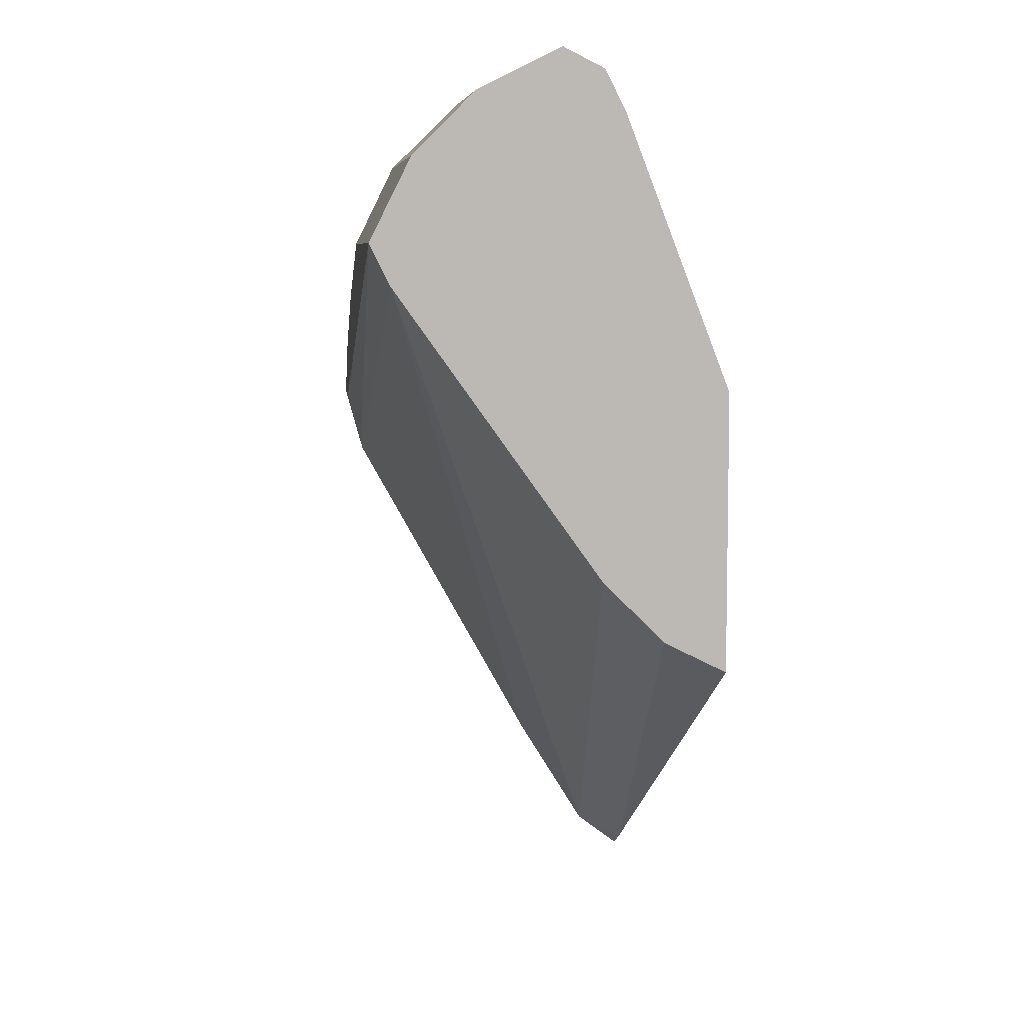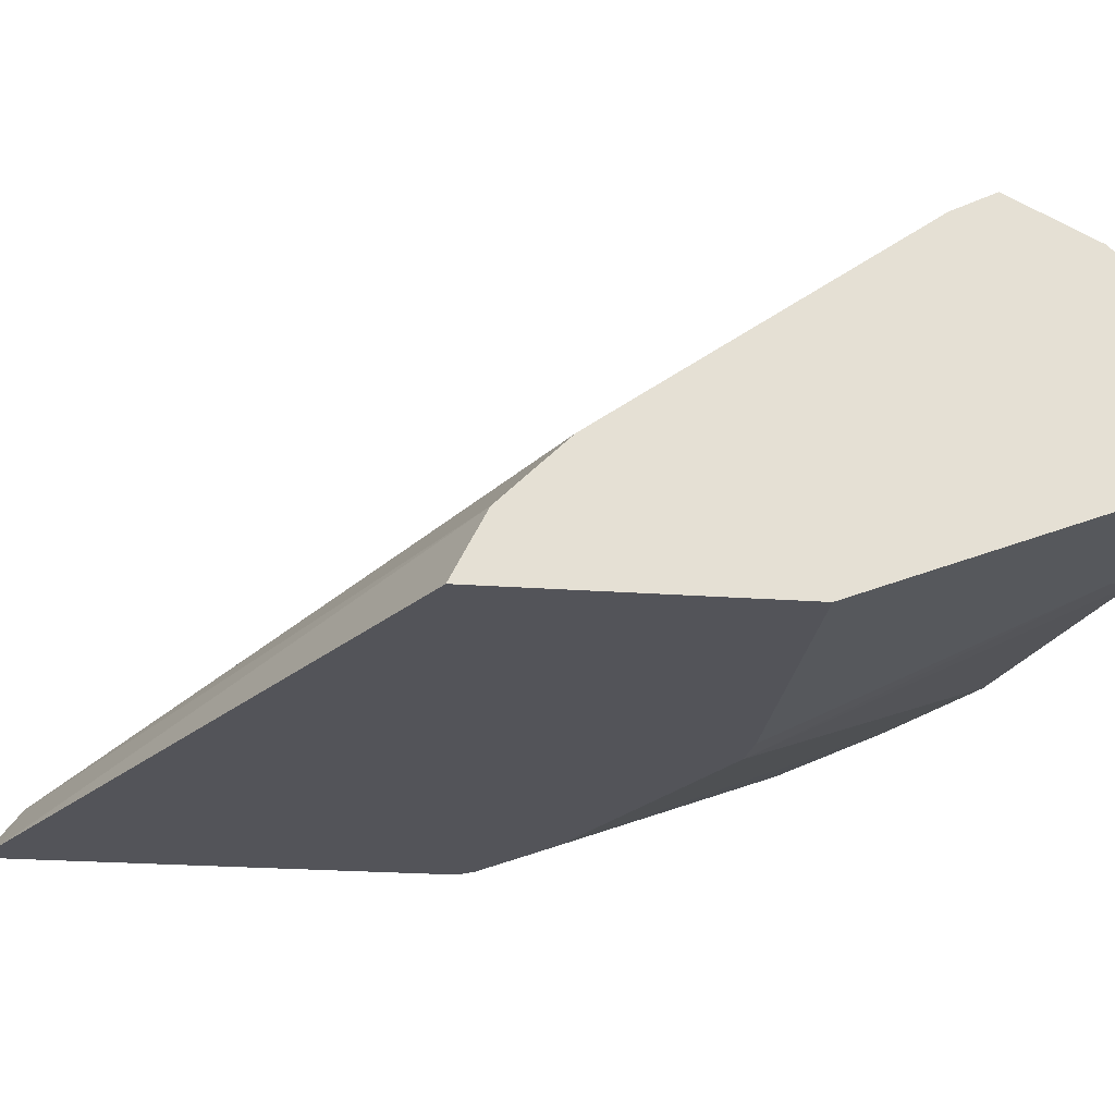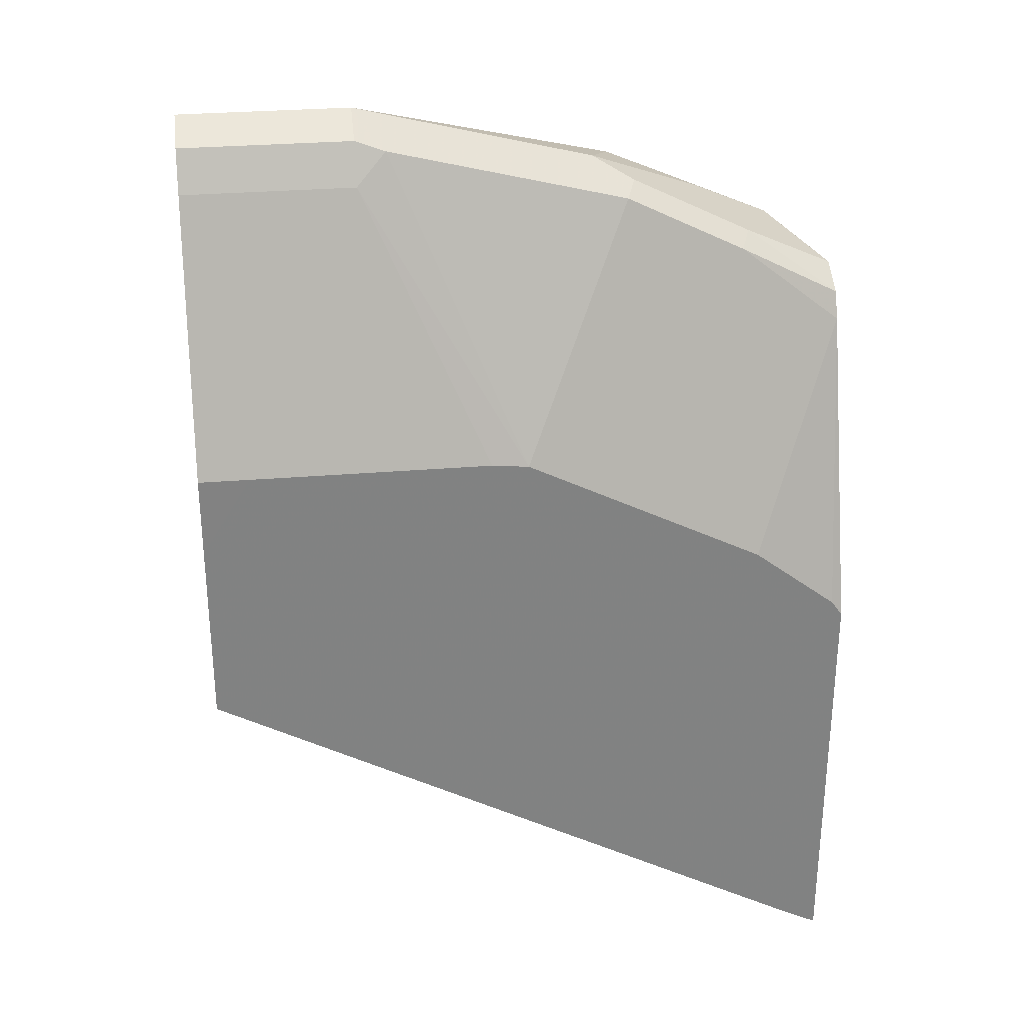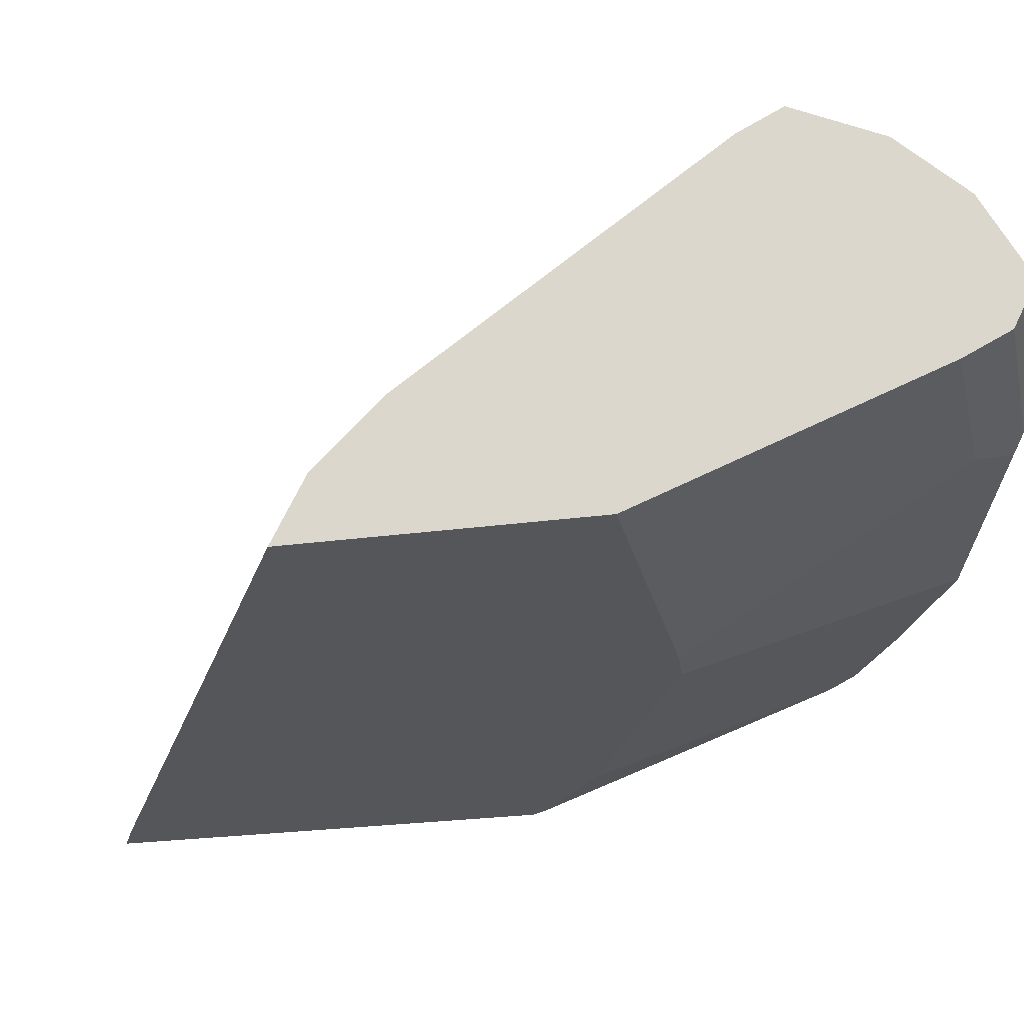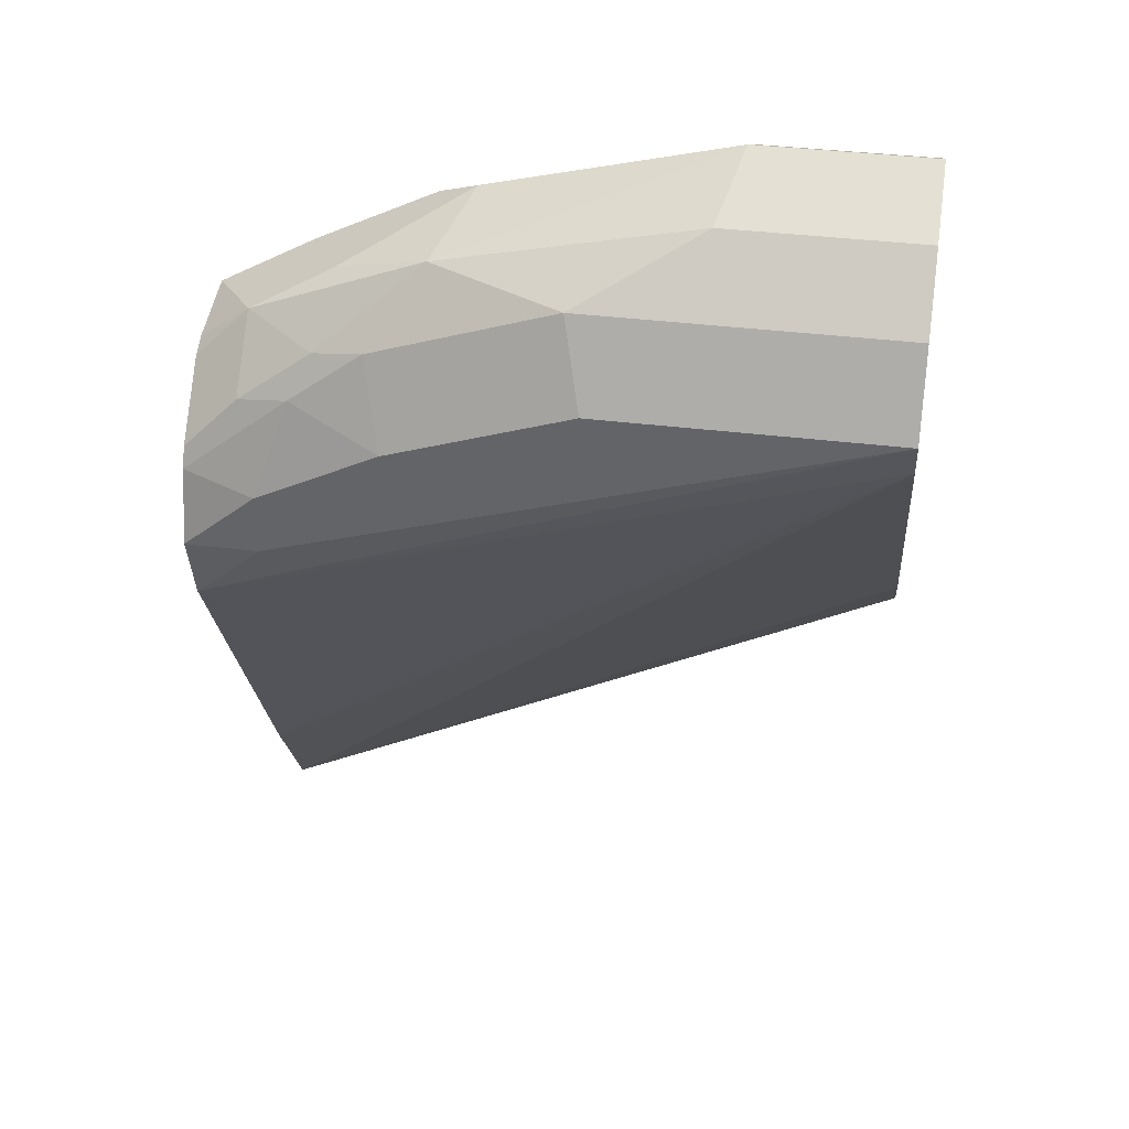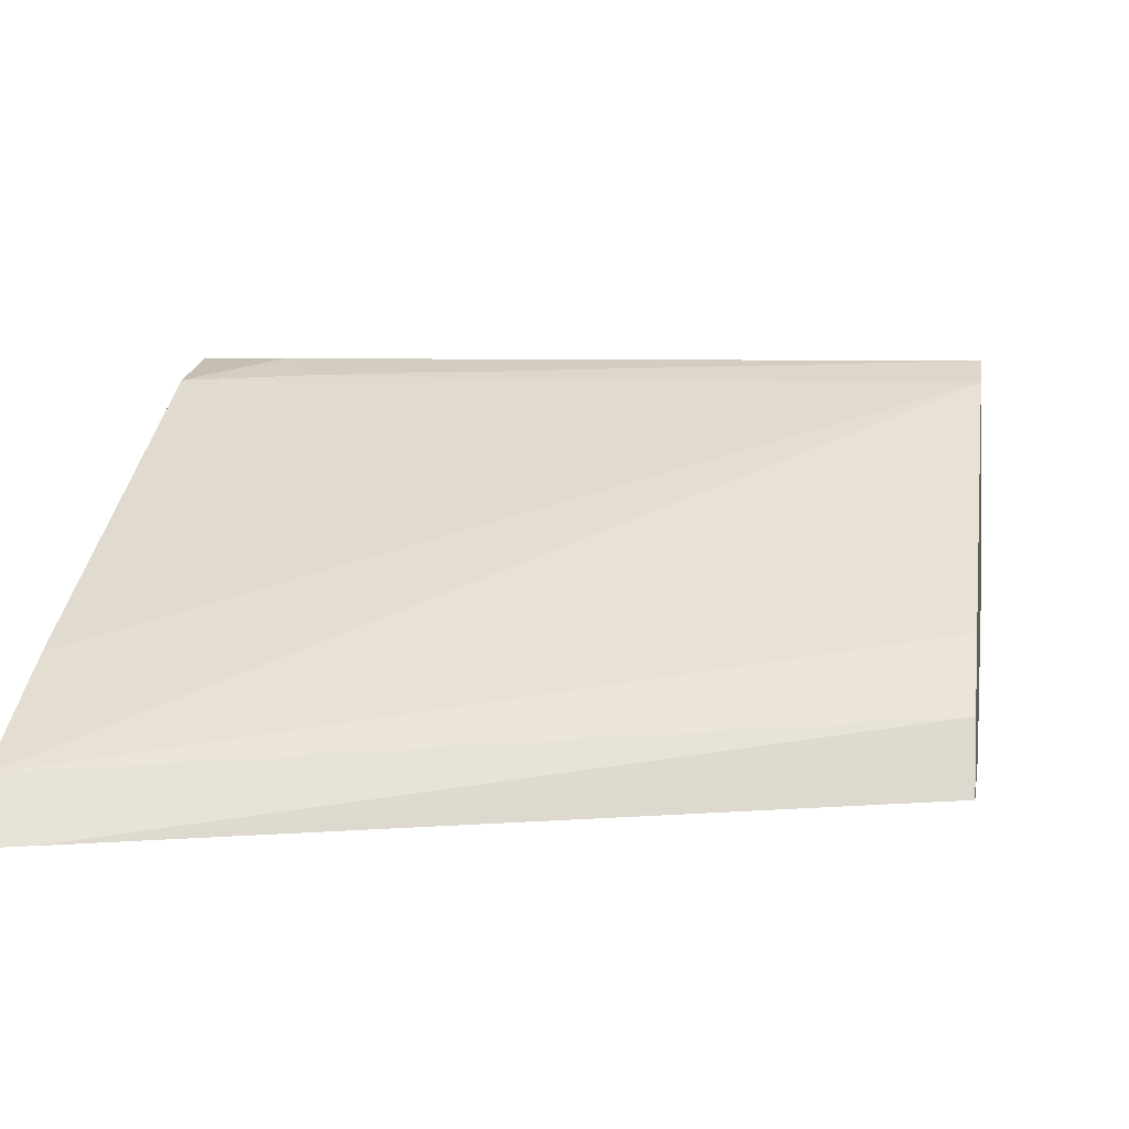
<metadata>
{"format":"obj","ext":"obj","renderer":"f3d","projection":"perspective","resolution":1024,"background":"white","views":[{"elev":7.1,"azim":-96.4,"up":"+Z"},{"elev":-23.7,"azim":-96.9,"up":"+Y"},{"elev":29.8,"azim":-7.0,"up":"+Z"},{"elev":-25.3,"azim":-77.5,"up":"+Y"},{"elev":37.5,"azim":-170.9,"up":"+Z"},{"elev":2.7,"azim":-171.4,"up":"+Y"}]}
</metadata>
<code>
v 0.3496 0.6222 0.6222
v 0.3021 0.6147 0.6459
v 0.3496 0.6033 0.6127
v 0.3496 0.6622 0.6144
v 0.323 0.6668 0.6355
v 0.2813 0.6564 0.6564
v 0.2188 0.6251 0.6876
v 0.2396 0.6147 0.6772
v 0.2969 0.6017 0.6407
v 0.2344 0.6017 0.672
v 0.3496 0.5968 0.5996
v 0.3496 0.672 0.6095
v 0.323 0.698 0.6043
v 0.2865 0.6928 0.6303
v 0.2344 0.672 0.672
v 0.09378 0.6251 0.7189
v 0.3001 0.5415 0.4876
v 0.1094 0.6017 0.7032
v 0.1751 0.5415 0.5501
v 0.3438 0.5415 0.4539
v 0.3496 0.5415 0.4457
v 0.3496 0.7032 0.5782
v 0.2969 0.7032 0.6095
v 0.2605 0.698 0.6355
v 0.1667 0.698 0.6668
v 0.1042 0.6668 0.698
v 0.004582 0.6251 0.7189
v 0.09378 0.6043 0.7085
v 0.09378 0.5939 0.6876
v 0.156 0.5415 0.552
v 0.3496 0.5415 0.2261
v 0.3496 0.7081 0.5684
v 0.3125 0.7189 0.5626
v 0.25 0.7189 0.5938
v 0.1563 0.7189 0.6251
v 0.004582 0.698 0.6668
v 0.004582 0.7166 0.6297
v 0.004582 0.6668 0.698
v 0.004582 0.6043 0.7085
v 0.004582 0.5939 0.6876
v 0.004582 0.5416 0.5521
v 0.03093 0.5415 0.552
v 0.3298 0.5415 0.236
v 0.3496 0.5655 0.2443
v 0.3496 0.7189 0.5313
v 0.004582 0.7189 0.6251
v 0.004582 0.5415 0.5099
v 0.004582 0.5415 0.4114
v 0.004582 0.5522 0.4168
v 0.004582 0.573 0.4272
v 0.3496 0.6041 0.3068
v 0.004582 0.6043 0.4584
v 0.004582 0.7084 0.6043
v 0.3125 0.7189 0.5313
v 0.3496 0.7086 0.4943
v 0.2969 0.711 0.5157
v 0.004582 0.71 0.6073
f 25 35 37
f 25 37 36
f 27 38 36
f 27 36 37
f 27 57 53
f 27 46 57
f 27 52 50
f 27 53 52
f 27 50 49
f 25 38 26
f 27 37 46
f 25 36 38
f 18 40 29
f 24 35 25
f 23 34 24
f 23 33 34
f 23 32 33
f 22 32 23
f 19 29 30
f 18 29 19
f 18 39 40
f 18 28 39
f 27 49 48
f 17 21 20
f 24 34 35
f 27 48 47
f 46 54 56
f 27 41 40
f 17 31 21
f 54 55 56
f 53 56 55
f 53 57 56
f 51 53 55
f 46 56 57
f 45 55 54
f 44 53 51
f 44 52 53
f 44 50 52
f 43 50 44
f 43 49 50
f 43 48 49
f 41 47 42
f 35 46 37
f 33 35 34
f 33 46 35
f 33 54 46
f 33 45 54
f 32 45 33
f 31 43 44
f 30 41 42
f 29 41 30
f 29 40 41
f 27 40 39
f 27 47 41
f 17 43 31
f 16 39 28
f 17 47 48
f 5 22 13
f 5 12 22
f 4 12 5
f 3 9 11
f 2 10 9
f 2 8 10
f 2 9 3
f 1 8 2
f 1 7 8
f 1 6 7
f 1 5 6
f 5 13 14
f 1 4 5
f 1 22 12
f 1 32 22
f 1 55 45
f 1 51 55
f 1 44 51
f 1 31 44
f 1 21 31
f 1 11 21
f 1 3 11
f 1 2 3
f 17 48 43
f 1 12 4
f 5 14 15
f 1 45 32
f 6 15 7
f 17 42 47
f 5 15 6
f 17 30 42
f 17 19 30
f 16 28 18
f 16 38 27
f 16 26 38
f 15 24 25
f 15 26 16
f 15 25 26
f 14 24 15
f 13 24 14
f 16 27 39
f 13 22 23
f 13 23 24
f 7 16 18
f 7 10 8
f 7 15 16
f 7 18 10
f 9 10 17
f 10 18 19
f 10 19 17
f 11 17 20
f 11 20 21
f 9 17 11

</code>
